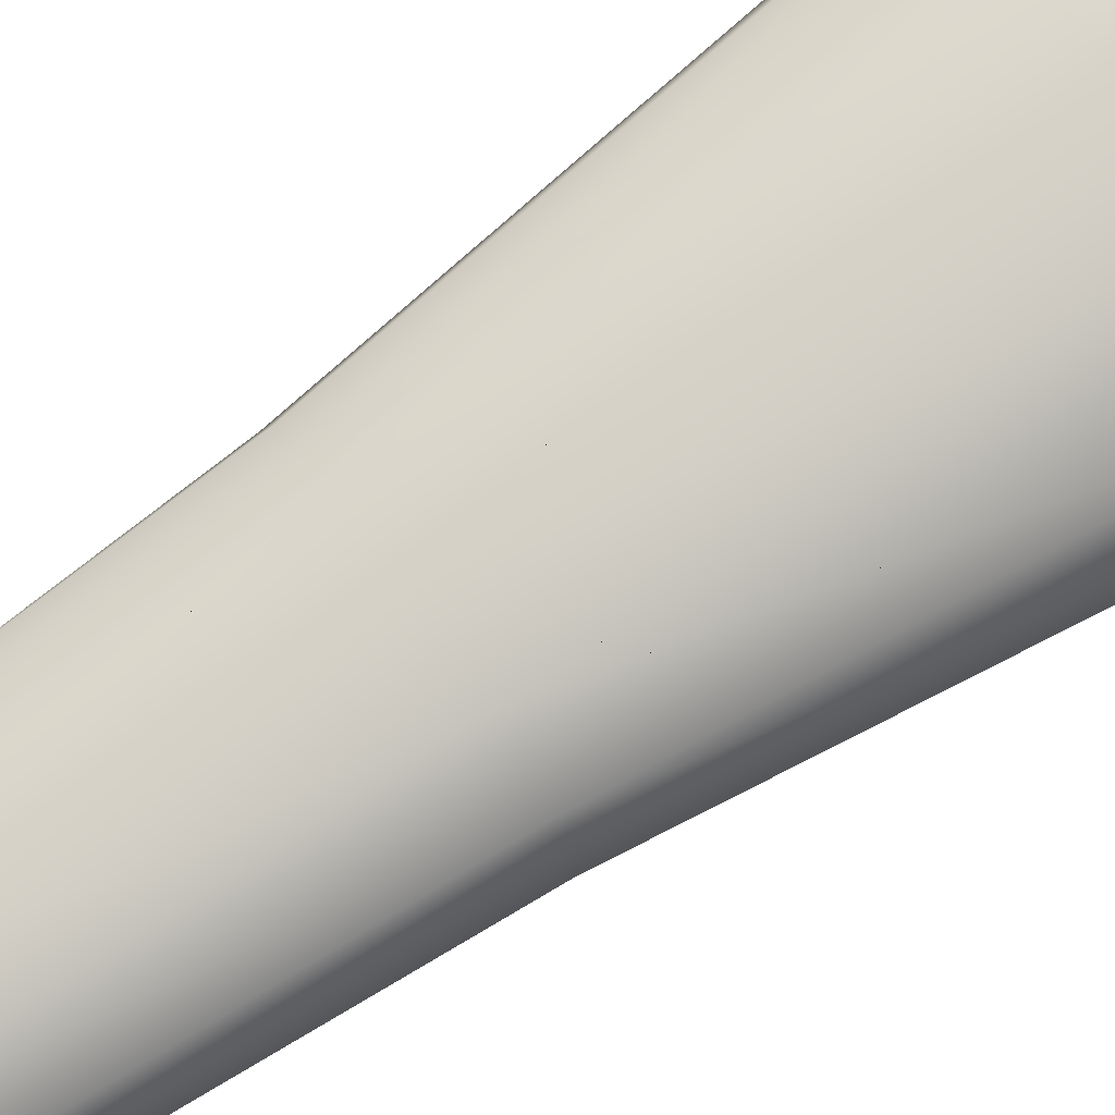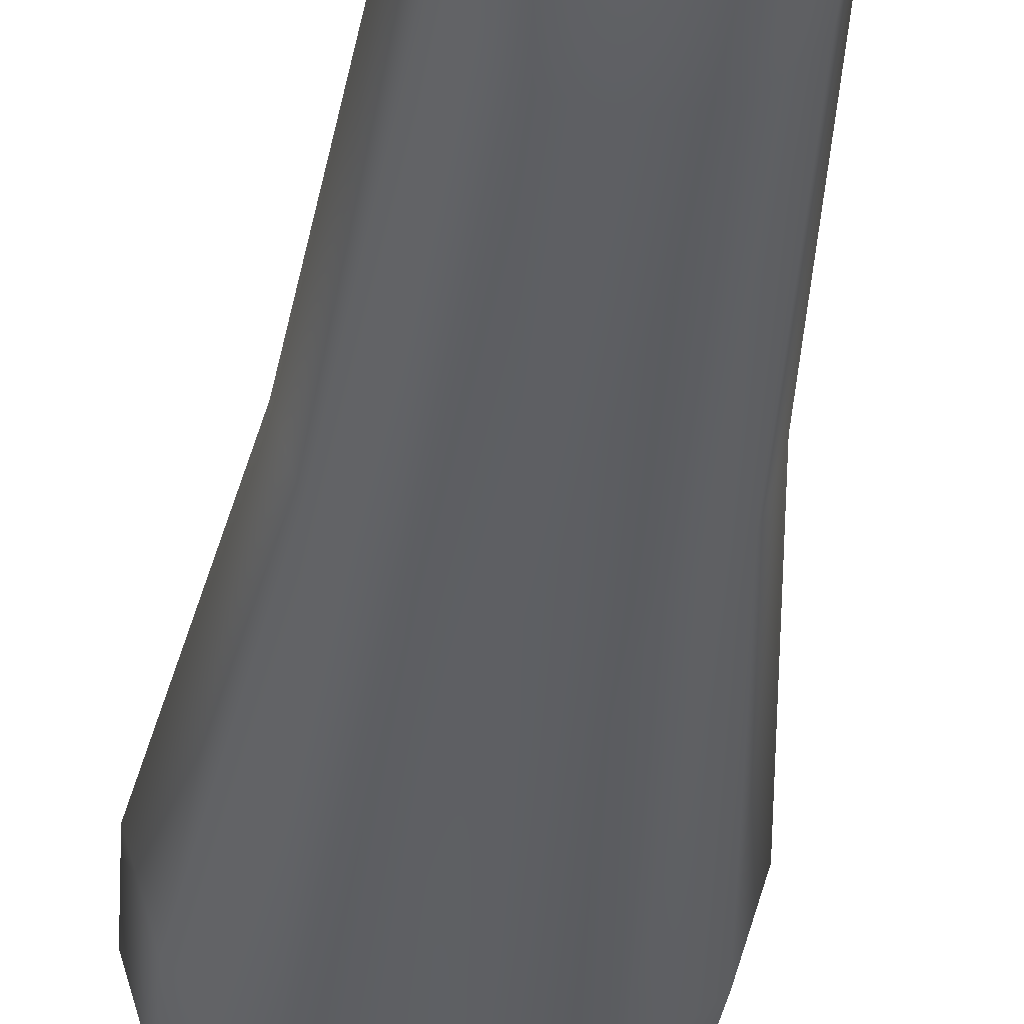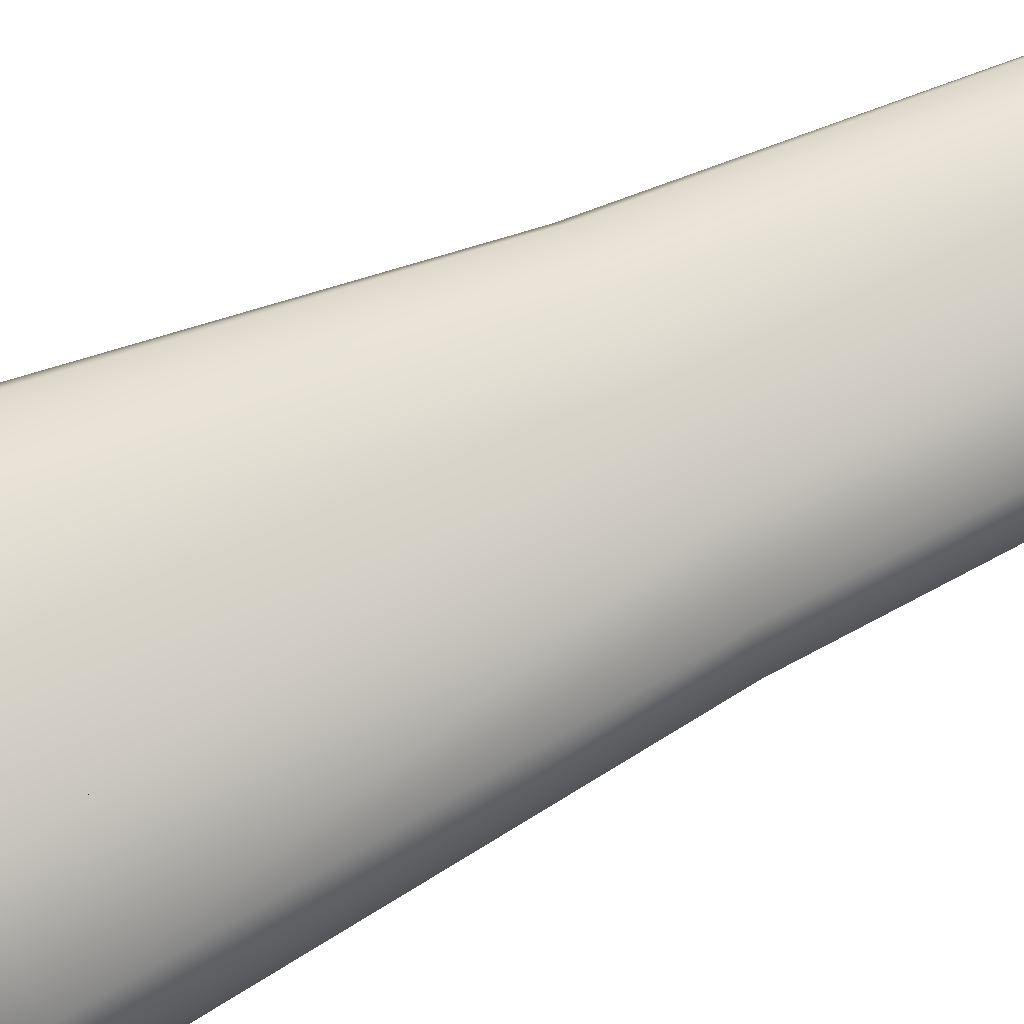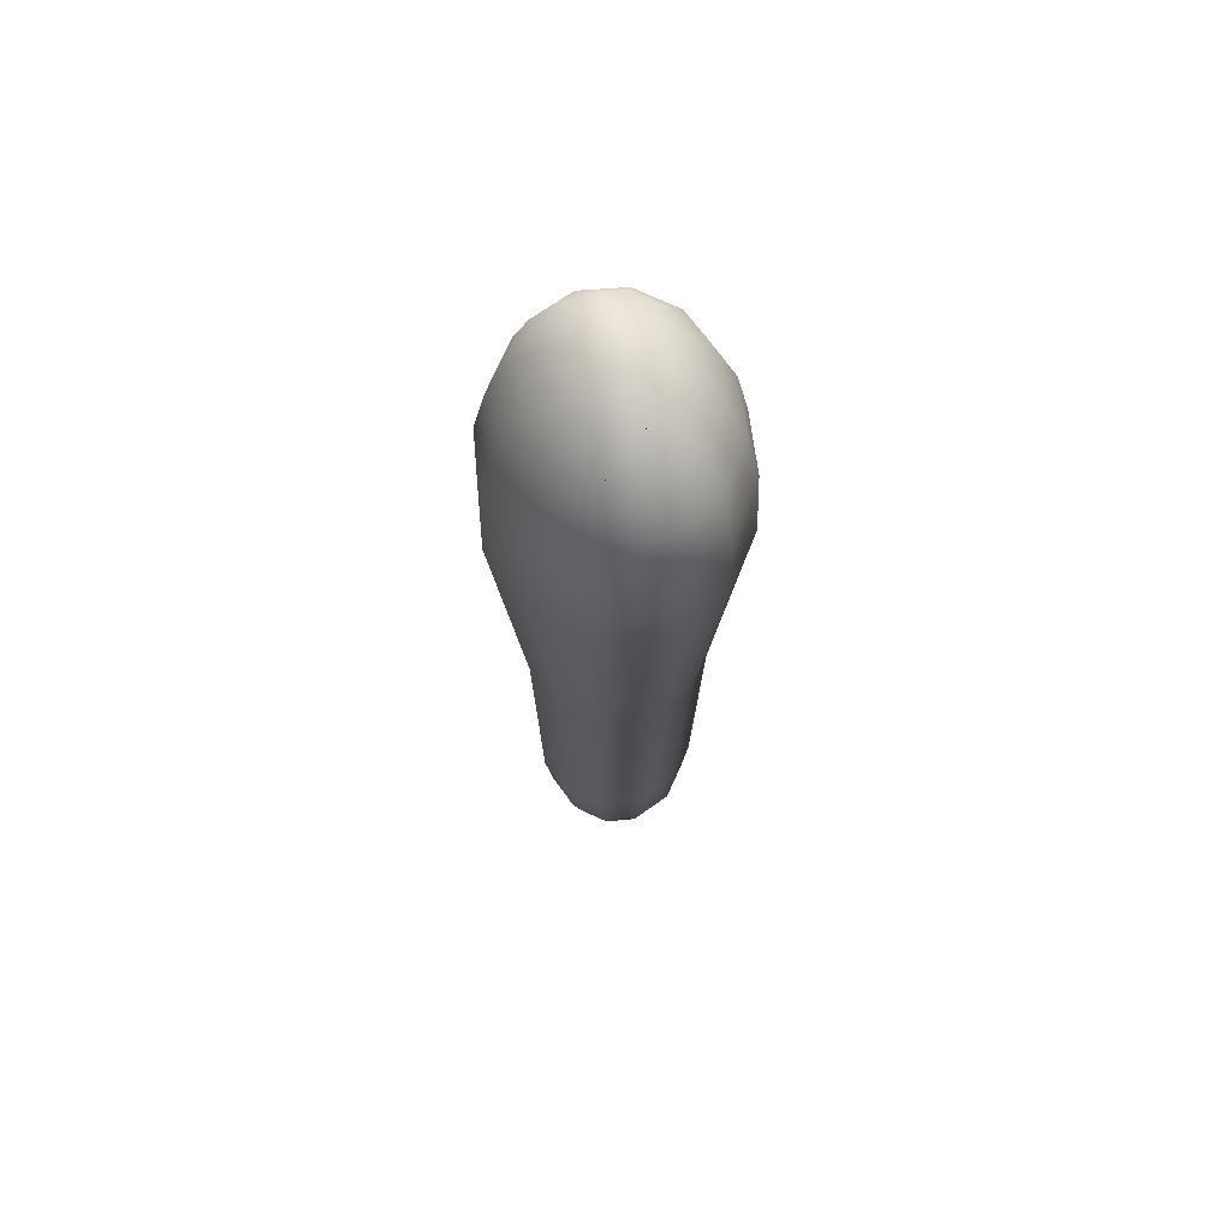
<metadata>
{"format":"obj","ext":"obj","renderer":"f3d","projection":"perspective","resolution":1024,"background":"white","views":[{"elev":75.3,"azim":55.4,"up":"+Z"},{"elev":-36.0,"azim":-6.5,"up":"+Z"},{"elev":78.7,"azim":-113.9,"up":"+Z"},{"elev":65.4,"azim":69.3,"up":"+Y"}]}
</metadata>
<code>
v  0.0093 8.862 0.021
v  0.0093 8.711 -0.5727
v  -0.284 8.721 -0.4885
v  -0.284 8.721 0.5306
v  0.0093 8.721 0.6027
v  0.0093 8.27 -1.116
v  -0.5828 8.281 -0.9633
v  -1.036 8.281 -0.5472
v  -0.5187 8.721 -0.2731
v  -1.202 8.281 0.021
v  -0.6046 8.721 0.021
v  -1.036 8.281 0.5893
v  -0.5187 8.721 0.3152
v  -0.5828 8.281 1.005
v  0.0093 8.299 1.128
v  0.0093 7.569 -1.584
v  -0.8394 7.58 -1.371
v  -1.481 7.58 -0.7826
v  -1.715 7.58 0.021
v  -1.481 7.58 0.8247
v  -0.8394 7.58 1.413
v  0.0093 7.596 1.611
v  0.0093 6.655 -1.943
v  -1.036 6.667 -1.684
v  -1.822 6.667 -0.9633
v  -2.109 6.667 0.021
v  -1.822 6.667 1.005
v  -1.036 6.667 1.726
v  0.0093 6.682 1.977
v  0.0093 5.585 -2.169
v  -1.16 5.604 -1.881
v  -2.036 5.604 -1.077
v  -2.357 5.604 0.021
v  -2.036 5.604 1.119
v  -1.16 5.604 1.923
v  0.0093 5.618 2.207
v  0.0093 3.815 -2.245
v  -1.202 3.815 -1.948
v  -2.109 3.815 -1.115
v  -2.441 3.815 0.021
v  -2.109 3.815 1.158
v  -1.111 3.815 1.981
v  0.0093 3.835 2.286
v  0.0093 3.654 -2.227
v  0.0093 -1.53 -1.649
v  -0.8691 -1.528 -1.425
v  -1.512 -1.528 -0.814
v  -1.748 -1.528 0.0212
v  -1.512 -1.528 0.8564
v  -0.8691 -1.528 1.468
v  0.0093 -1.526 1.692
v  0.0093 -6.522 -1.505
v  -0.6852 -6.491 -1.314
v  -1.224 -6.491 -0.7498
v  -1.422 -6.491 0.0212
v  -1.224 -6.491 0.7922
v  -0.6852 -6.491 1.357
v  0.0093 -6.265 1.559
v  0.0093 -7.574 -1.349
v  -0.6702 -7.554 -1.176
v  -1.186 -7.554 -0.6701
v  -1.375 -7.554 0.0212
v  -1.186 -7.554 0.7124
v  -0.6702 -7.554 1.218
v  0.0093 -7.536 1.4
v  0.0093 -6.491 1.551
v  0.0093 -8.488 -1.091
v  -0.541 -8.467 -0.9564
v  -0.962 -8.467 -0.5432
v  -1.116 -8.467 0.0212
v  -0.962 -8.467 0.5856
v  -0.541 -8.467 0.9988
v  0.0093 -8.451 1.148
v  0.0093 -9.193 -0.7477
v  -0.3725 -9.167 -0.6701
v  -0.6702 -9.167 -0.3779
v  -0.7792 -9.167 0.0212
v  -0.6702 -9.167 0.4203
v  -0.3725 -9.167 0.7124
v  0.0093 -9.152 0.82
v  0.0093 -9.608 -0.3854
v  -0.1763 -9.608 -0.3366
v  -0.3304 -9.608 -0.1854
v  -0.3868 -9.608 0.0212
v  -0.3304 -9.608 0.2278
v  -0.1763 -9.608 0.379
v  0.0093 -9.594 0.4396
v  0.0093 -9.745 0.0212
v  0.3026 8.721 -0.4885
v  0.3026 8.721 0.5306
v  0.6014 8.281 -0.9633
v  1.055 8.281 -0.5472
v  0.5373 8.721 -0.2731
v  1.221 8.281 0.021
v  0.6232 8.721 0.021
v  1.055 8.281 0.5893
v  0.5373 8.721 0.3152
v  0.6014 8.281 1.005
v  0.8579 7.58 -1.371
v  1.499 7.58 -0.7826
v  1.734 7.58 0.021
v  1.499 7.58 0.8247
v  0.8579 7.58 1.413
v  1.055 6.667 -1.684
v  1.84 6.667 -0.9633
v  2.128 6.667 0.021
v  1.84 6.667 1.005
v  1.055 6.667 1.726
v  1.179 5.604 -1.881
v  2.054 5.604 -1.077
v  2.375 5.604 0.021
v  2.054 5.604 1.119
v  1.179 5.604 1.923
v  1.221 3.815 -1.948
v  2.128 3.815 -1.115
v  2.46 3.815 0.021
v  2.128 3.815 1.158
v  1.13 3.815 1.981
v  0.8877 -1.528 -1.425
v  1.531 -1.528 -0.814
v  1.767 -1.528 0.0212
v  1.531 -1.528 0.8564
v  0.8877 -1.528 1.468
v  0.7038 -6.491 -1.314
v  1.243 -6.491 -0.7498
v  1.44 -6.491 0.0212
v  1.243 -6.491 0.7922
v  0.7038 -6.491 1.357
v  0.6888 -7.554 -1.176
v  1.204 -7.554 -0.6701
v  1.393 -7.554 0.0212
v  1.204 -7.554 0.7124
v  0.6888 -7.554 1.218
v  0.5595 -8.467 -0.9564
v  0.9806 -8.467 -0.5432
v  1.135 -8.467 0.0212
v  0.9806 -8.467 0.5856
v  0.5595 -8.467 0.9988
v  0.3911 -9.167 -0.6701
v  0.6888 -9.167 -0.3779
v  0.7978 -9.167 0.0212
v  0.6888 -9.167 0.4203
v  0.3911 -9.167 0.7124
v  0.1949 -9.608 -0.3366
v  0.349 -9.608 -0.1854
v  0.4054 -9.608 0.0212
v  0.349 -9.608 0.2278
v  0.1949 -9.608 0.379
g Capsule001
f 1 1 1 2 2 2 3 3 3
f 1 1 1 4 4 4 5 5 5
f 2 2 2 6 6 6 7 7 7
f 3 3 3 7 7 7 8 8 8
f 3 3 3 8 8 8 9 9 9
f 9 9 9 8 8 8 10 10 10
f 9 9 9 10 10 10 11 11 11
f 11 11 11 10 10 10 12 12 12
f 11 11 11 12 12 12 13 13 13
f 13 13 13 12 12 12 14 14 14
f 13 13 13 14 14 14 4 4 4
f 4 4 4 15 15 15 5 5 5
f 6 6 6 16 16 16 17 17 17
f 7 7 7 17 17 17 18 18 18
f 7 7 7 18 18 18 8 8 8
f 8 8 8 18 18 18 19 19 19
f 8 8 8 19 19 19 10 10 10
f 10 10 10 19 19 19 20 20 20
f 10 10 10 20 20 20 12 12 12
f 12 12 12 20 20 20 21 21 21
f 12 12 12 21 21 21 14 14 14
f 14 14 14 22 22 22 15 15 15
f 16 16 16 23 23 23 24 24 24
f 17 17 17 24 24 24 25 25 25
f 17 17 17 25 25 25 18 18 18
f 18 18 18 25 25 25 26 26 26
f 18 18 18 26 26 26 19 19 19
f 19 19 19 26 26 26 27 27 27
f 19 19 19 27 27 27 20 20 20
f 20 20 20 27 27 27 28 28 28
f 20 20 20 28 28 28 21 21 21
f 21 21 21 29 29 29 22 22 22
f 23 23 23 30 30 30 31 31 31
f 24 24 24 31 31 31 32 32 32
f 24 24 24 32 32 32 25 25 25
f 25 25 25 32 32 32 33 33 33
f 25 25 25 33 33 33 26 26 26
f 26 26 26 33 33 33 34 34 34
f 26 26 26 34 34 34 27 27 27
f 27 27 27 34 34 34 35 35 35
f 27 27 27 35 35 35 28 28 28
f 28 28 28 36 36 36 29 29 29
f 30 30 30 37 37 37 38 38 38
f 31 31 31 38 38 38 39 39 39
f 31 31 31 39 39 39 32 32 32
f 32 32 32 39 39 39 40 40 40
f 32 32 32 40 40 40 33 33 33
f 33 33 33 40 40 40 41 41 41
f 33 33 33 41 41 41 34 34 34
f 34 34 34 41 41 41 42 42 42
f 34 34 34 42 42 42 35 35 35
f 35 35 35 43 43 43 36 36 36
f 44 44 44 45 45 45 46 46 46
f 38 38 38 46 46 46 47 47 47
f 38 38 38 47 47 47 39 39 39
f 39 39 39 47 47 47 48 48 48
f 39 39 39 48 48 48 40 40 40
f 40 40 40 48 48 48 49 49 49
f 40 40 40 49 49 49 41 41 41
f 41 41 41 49 49 49 50 50 50
f 41 41 41 50 50 50 42 42 42
f 42 42 42 51 51 51 43 43 43
f 45 45 45 52 52 52 53 53 53
f 46 46 46 53 53 53 54 54 54
f 46 46 46 54 54 54 47 47 47
f 47 47 47 54 54 54 55 55 55
f 47 47 47 55 55 55 48 48 48
f 48 48 48 55 55 55 56 56 56
f 48 48 48 56 56 56 49 49 49
f 49 49 49 56 56 56 57 57 57
f 49 49 49 57 57 57 50 50 50
f 50 50 50 58 58 58 51 51 51
f 52 52 52 59 59 59 60 60 60
f 53 53 53 60 60 60 61 61 61
f 53 53 53 61 61 61 54 54 54
f 54 54 54 61 61 61 62 62 62
f 54 54 54 62 62 62 55 55 55
f 55 55 55 62 62 62 63 63 63
f 55 55 55 63 63 63 56 56 56
f 56 56 56 63 63 63 64 64 64
f 56 56 56 64 64 64 57 57 57
f 57 57 57 65 65 65 66 66 66
f 59 59 59 67 67 67 68 68 68
f 60 60 60 68 68 68 69 69 69
f 60 60 60 69 69 69 61 61 61
f 61 61 61 69 69 69 70 70 70
f 61 61 61 70 70 70 62 62 62
f 62 62 62 70 70 70 71 71 71
f 62 62 62 71 71 71 63 63 63
f 63 63 63 71 71 71 72 72 72
f 63 63 63 72 72 72 64 64 64
f 64 64 64 73 73 73 65 65 65
f 67 67 67 74 74 74 75 75 75
f 68 68 68 75 75 75 76 76 76
f 68 68 68 76 76 76 69 69 69
f 69 69 69 76 76 76 77 77 77
f 69 69 69 77 77 77 70 70 70
f 70 70 70 77 77 77 78 78 78
f 70 70 70 78 78 78 71 71 71
f 71 71 71 78 78 78 79 79 79
f 71 71 71 79 79 79 72 72 72
f 72 72 72 80 80 80 73 73 73
f 74 74 74 81 81 81 82 82 82
f 75 75 75 82 82 82 83 83 83
f 75 75 75 83 83 83 76 76 76
f 76 76 76 83 83 83 84 84 84
f 76 76 76 84 84 84 77 77 77
f 77 77 77 84 84 84 85 85 85
f 77 77 77 85 85 85 78 78 78
f 78 78 78 85 85 85 86 86 86
f 78 78 78 86 86 86 79 79 79
f 79 79 79 87 87 87 80 80 80
f 81 81 81 88 88 88 82 82 82
f 86 86 86 88 88 88 87 87 87
f 1 1 1 3 3 3 9 9 9
f 1 1 1 9 9 9 11 11 11
f 1 1 1 11 11 11 13 13 13
f 1 1 1 13 13 13 4 4 4
f 2 2 2 7 7 7 3 3 3
f 4 4 4 14 14 14 15 15 15
f 6 6 6 17 17 17 7 7 7
f 14 14 14 21 21 21 22 22 22
f 16 16 16 24 24 24 17 17 17
f 21 21 21 28 28 28 29 29 29
f 23 23 23 31 31 31 24 24 24
f 28 28 28 35 35 35 36 36 36
f 30 30 30 38 38 38 31 31 31
f 35 35 35 42 42 42 43 43 43
f 37 37 37 44 44 44 38 38 38
f 44 44 44 46 46 46 38 38 38
f 42 42 42 50 50 50 51 51 51
f 45 45 45 53 53 53 46 46 46
f 58 58 58 57 57 57 66 66 66
f 50 50 50 57 57 57 58 58 58
f 52 52 52 60 60 60 53 53 53
f 57 57 57 64 64 64 65 65 65
f 59 59 59 68 68 68 60 60 60
f 64 64 64 72 72 72 73 73 73
f 67 67 67 75 75 75 68 68 68
f 72 72 72 79 79 79 80 80 80
f 74 74 74 82 82 82 75 75 75
f 79 79 79 86 86 86 87 87 87
f 82 82 82 88 88 88 83 83 83
f 83 83 83 88 88 88 84 84 84
f 84 84 84 88 88 88 85 85 85
f 85 85 85 88 88 88 86 86 86
f 2 2 2 1 1 1 89 3 89
f 90 4 90 1 1 1 5 5 5
f 6 6 6 2 2 2 91 7 91
f 91 7 91 89 3 89 92 8 92
f 92 8 92 89 3 89 93 9 93
f 92 8 92 93 9 93 94 10 94
f 94 10 94 93 9 93 95 11 95
f 94 10 94 95 11 95 96 12 96
f 96 12 96 95 11 95 97 13 97
f 96 12 96 97 13 97 98 14 98
f 98 14 98 97 13 97 90 4 90
f 15 15 15 90 4 90 5 5 5
f 16 16 16 6 6 6 99 17 99
f 99 17 99 91 7 91 100 18 100
f 100 18 100 91 7 91 92 8 92
f 100 18 100 92 8 92 101 19 101
f 101 19 101 92 8 92 94 10 94
f 101 19 101 94 10 94 102 20 102
f 102 20 102 94 10 94 96 12 96
f 102 20 102 96 12 96 103 21 103
f 103 21 103 96 12 96 98 14 98
f 22 22 22 98 14 98 15 15 15
f 23 23 23 16 16 16 104 24 104
f 104 24 104 99 17 99 105 25 105
f 105 25 105 99 17 99 100 18 100
f 105 25 105 100 18 100 106 26 106
f 106 26 106 100 18 100 101 19 101
f 106 26 106 101 19 101 107 27 107
f 107 27 107 101 19 101 102 20 102
f 107 27 107 102 20 102 108 28 108
f 108 28 108 102 20 102 103 21 103
f 29 29 29 103 21 103 22 22 22
f 30 30 30 23 23 23 109 31 109
f 109 31 109 104 24 104 110 32 110
f 110 32 110 104 24 104 105 25 105
f 110 32 110 105 25 105 111 33 111
f 111 33 111 105 25 105 106 26 106
f 111 33 111 106 26 106 112 34 112
f 112 34 112 106 26 106 107 27 107
f 112 34 112 107 27 107 113 35 113
f 113 35 113 107 27 107 108 28 108
f 36 36 36 108 28 108 29 29 29
f 37 37 37 30 30 30 114 38 114
f 114 38 114 109 31 109 115 39 115
f 115 39 115 109 31 109 110 32 110
f 115 39 115 110 32 110 116 40 116
f 116 40 116 110 32 110 111 33 111
f 116 40 116 111 33 111 117 41 117
f 117 41 117 111 33 111 112 34 112
f 117 41 117 112 34 112 118 42 118
f 118 42 118 112 34 112 113 35 113
f 43 43 43 113 35 113 36 36 36
f 45 45 45 44 44 44 119 46 119
f 119 46 119 114 38 114 120 47 120
f 120 47 120 114 38 114 115 39 115
f 120 47 120 115 39 115 121 48 121
f 121 48 121 115 39 115 116 40 116
f 121 48 121 116 40 116 122 49 122
f 122 49 122 116 40 116 117 41 117
f 122 49 122 117 41 117 123 50 123
f 123 50 123 117 41 117 118 42 118
f 51 51 51 118 42 118 43 43 43
f 52 52 52 45 45 45 124 53 124
f 124 53 124 119 46 119 125 54 125
f 125 54 125 119 46 119 120 47 120
f 125 54 125 120 47 120 126 55 126
f 126 55 126 120 47 120 121 48 121
f 126 55 126 121 48 121 127 56 127
f 127 56 127 121 48 121 122 49 122
f 127 56 127 122 49 122 128 57 128
f 128 57 128 122 49 122 123 50 123
f 58 58 58 123 50 123 51 51 51
f 59 59 59 52 52 52 129 60 129
f 129 60 129 124 53 124 130 61 130
f 130 61 130 124 53 124 125 54 125
f 130 61 130 125 54 125 131 62 131
f 131 62 131 125 54 125 126 55 126
f 131 62 131 126 55 126 132 63 132
f 132 63 132 126 55 126 127 56 127
f 132 63 132 127 56 127 133 64 133
f 133 64 133 127 56 127 128 57 128
f 65 65 65 128 57 128 66 66 66
f 67 67 67 59 59 59 134 68 134
f 134 68 134 129 60 129 135 69 135
f 135 69 135 129 60 129 130 61 130
f 135 69 135 130 61 130 136 70 136
f 136 70 136 130 61 130 131 62 131
f 136 70 136 131 62 131 137 71 137
f 137 71 137 131 62 131 132 63 132
f 137 71 137 132 63 132 138 72 138
f 138 72 138 132 63 132 133 64 133
f 73 73 73 133 64 133 65 65 65
f 74 74 74 67 67 67 139 75 139
f 139 75 139 134 68 134 140 76 140
f 140 76 140 134 68 134 135 69 135
f 140 76 140 135 69 135 141 77 141
f 141 77 141 135 69 135 136 70 136
f 141 77 141 136 70 136 142 78 142
f 142 78 142 136 70 136 137 71 137
f 142 78 142 137 71 137 143 79 143
f 143 79 143 137 71 137 138 72 138
f 80 80 80 138 72 138 73 73 73
f 81 81 81 74 74 74 144 82 144
f 144 82 144 139 75 139 145 83 145
f 145 83 145 139 75 139 140 76 140
f 145 83 145 140 76 140 146 84 146
f 146 84 146 140 76 140 141 77 141
f 146 84 146 141 77 141 147 85 147
f 147 85 147 141 77 141 142 78 142
f 147 85 147 142 78 142 148 86 148
f 148 86 148 142 78 142 143 79 143
f 87 87 87 143 79 143 80 80 80
f 88 88 88 81 81 81 144 82 144
f 88 88 88 148 86 148 87 87 87
f 89 3 89 1 1 1 93 9 93
f 93 9 93 1 1 1 95 11 95
f 95 11 95 1 1 1 97 13 97
f 97 13 97 1 1 1 90 4 90
f 91 7 91 2 2 2 89 3 89
f 98 14 98 90 4 90 15 15 15
f 99 17 99 6 6 6 91 7 91
f 103 21 103 98 14 98 22 22 22
f 104 24 104 16 16 16 99 17 99
f 108 28 108 103 21 103 29 29 29
f 109 31 109 23 23 23 104 24 104
f 113 35 113 108 28 108 36 36 36
f 114 38 114 30 30 30 109 31 109
f 118 42 118 113 35 113 43 43 43
f 44 44 44 37 37 37 114 38 114
f 119 46 119 44 44 44 114 38 114
f 123 50 123 118 42 118 51 51 51
f 124 53 124 45 45 45 119 46 119
f 128 57 128 58 58 58 66 66 66
f 128 57 128 123 50 123 58 58 58
f 129 60 129 52 52 52 124 53 124
f 133 64 133 128 57 128 65 65 65
f 134 68 134 59 59 59 129 60 129
f 138 72 138 133 64 133 73 73 73
f 139 75 139 67 67 67 134 68 134
f 143 79 143 138 72 138 80 80 80
f 144 82 144 74 74 74 139 75 139
f 148 86 148 143 79 143 87 87 87
f 88 88 88 144 82 144 145 83 145
f 88 88 88 145 83 145 146 84 146
f 88 88 88 146 84 146 147 85 147
f 88 88 88 147 85 147 148 86 148

</code>
